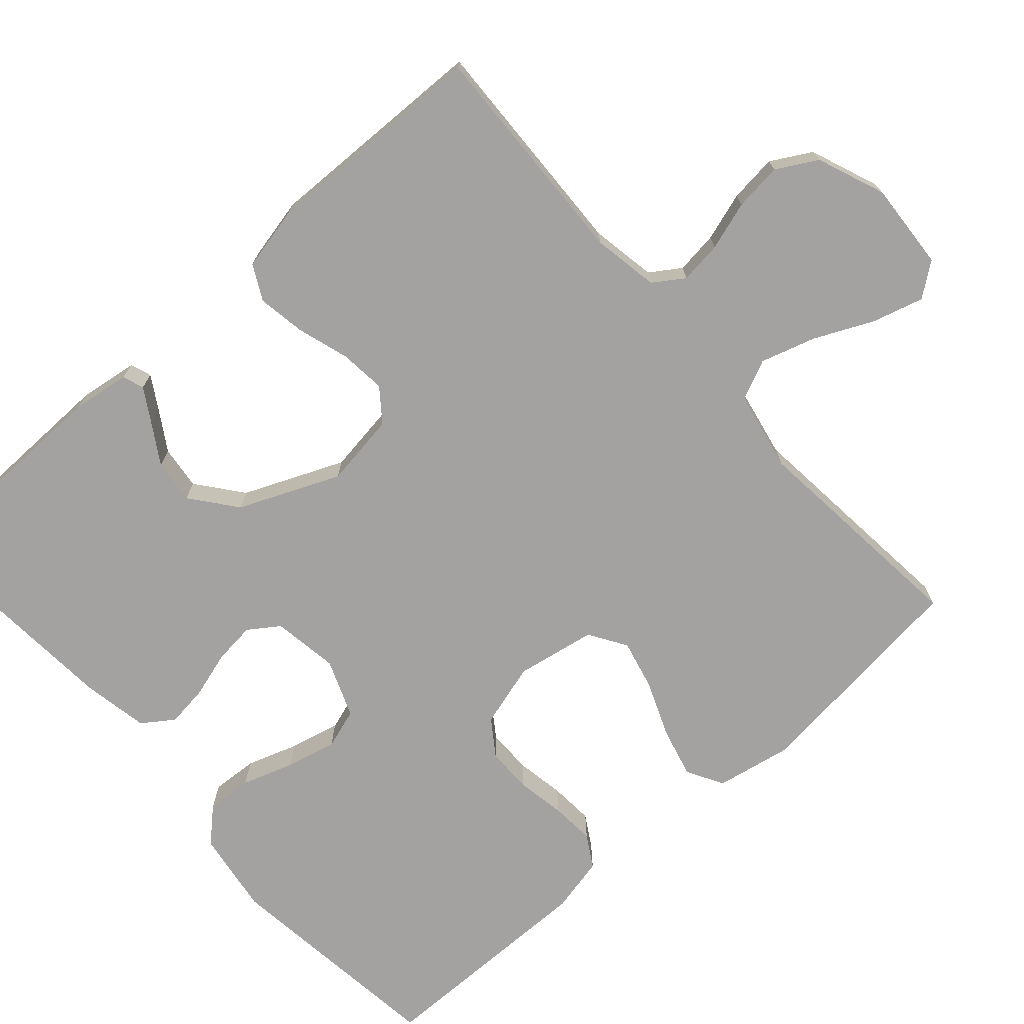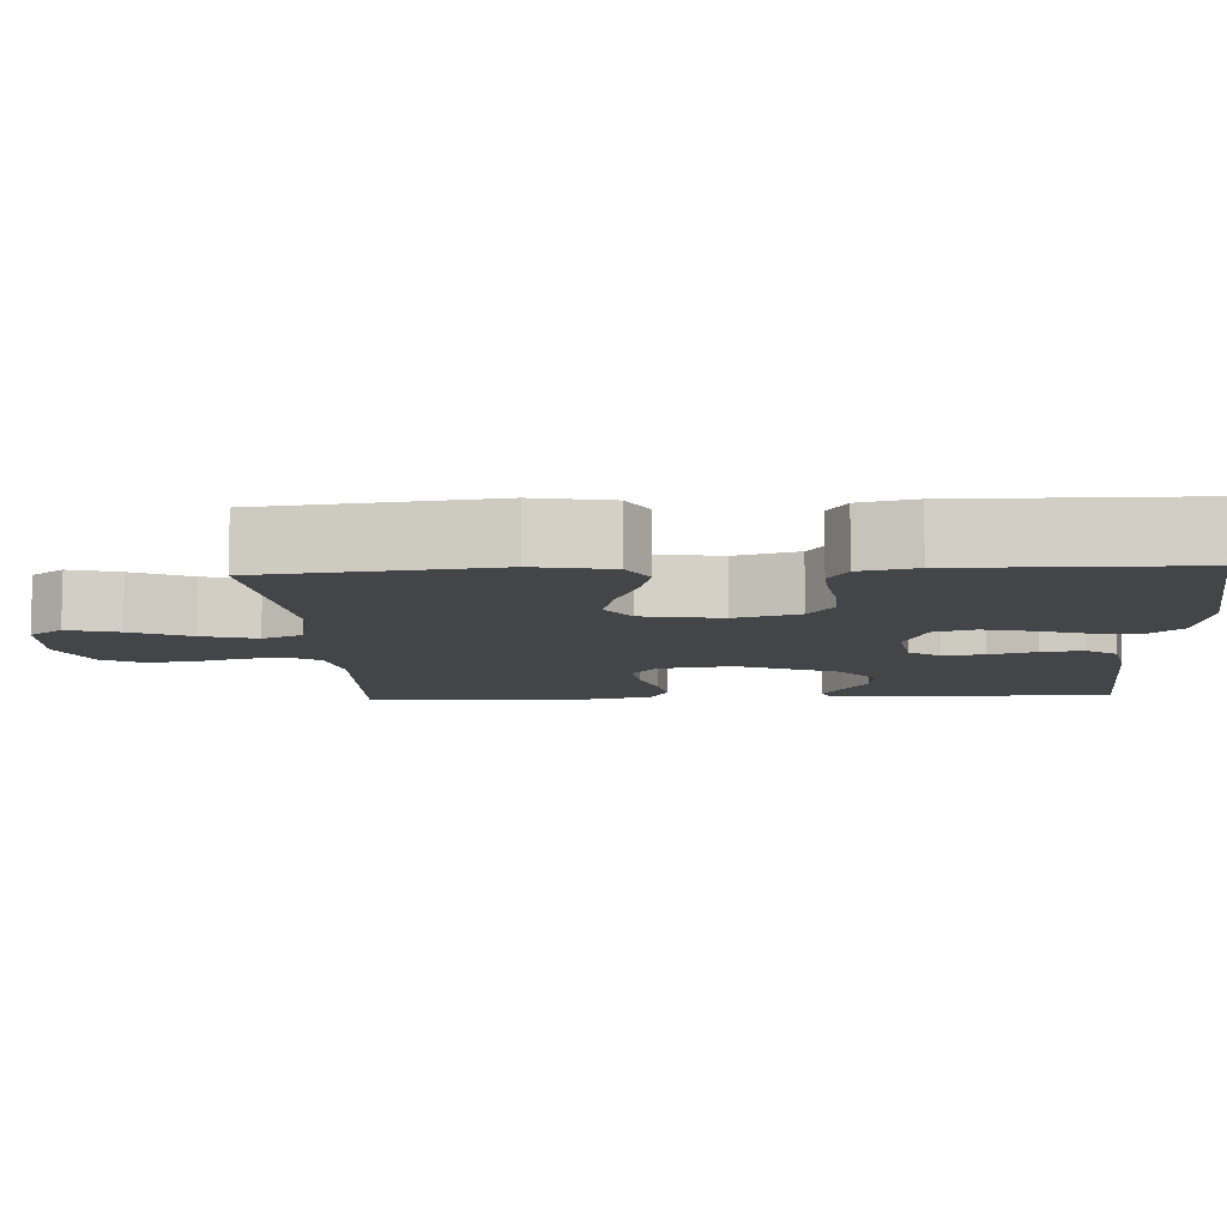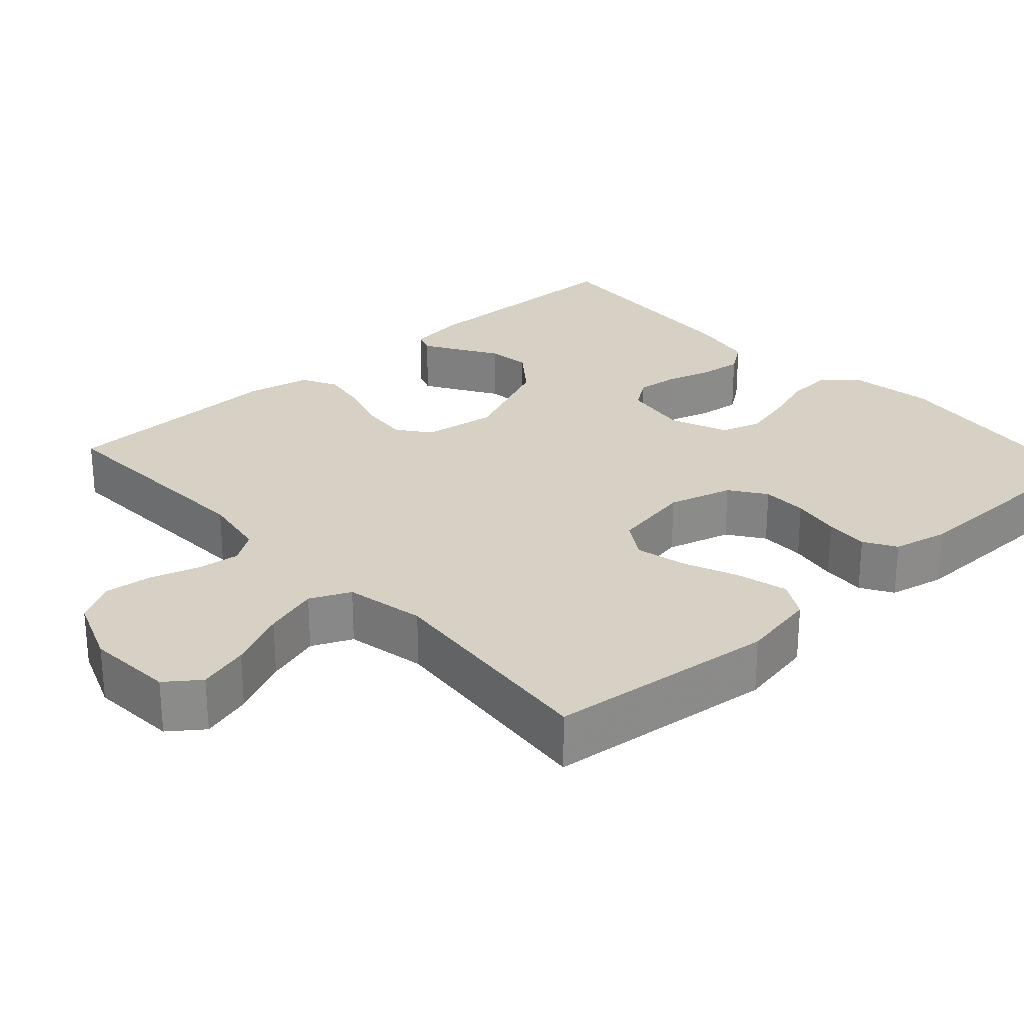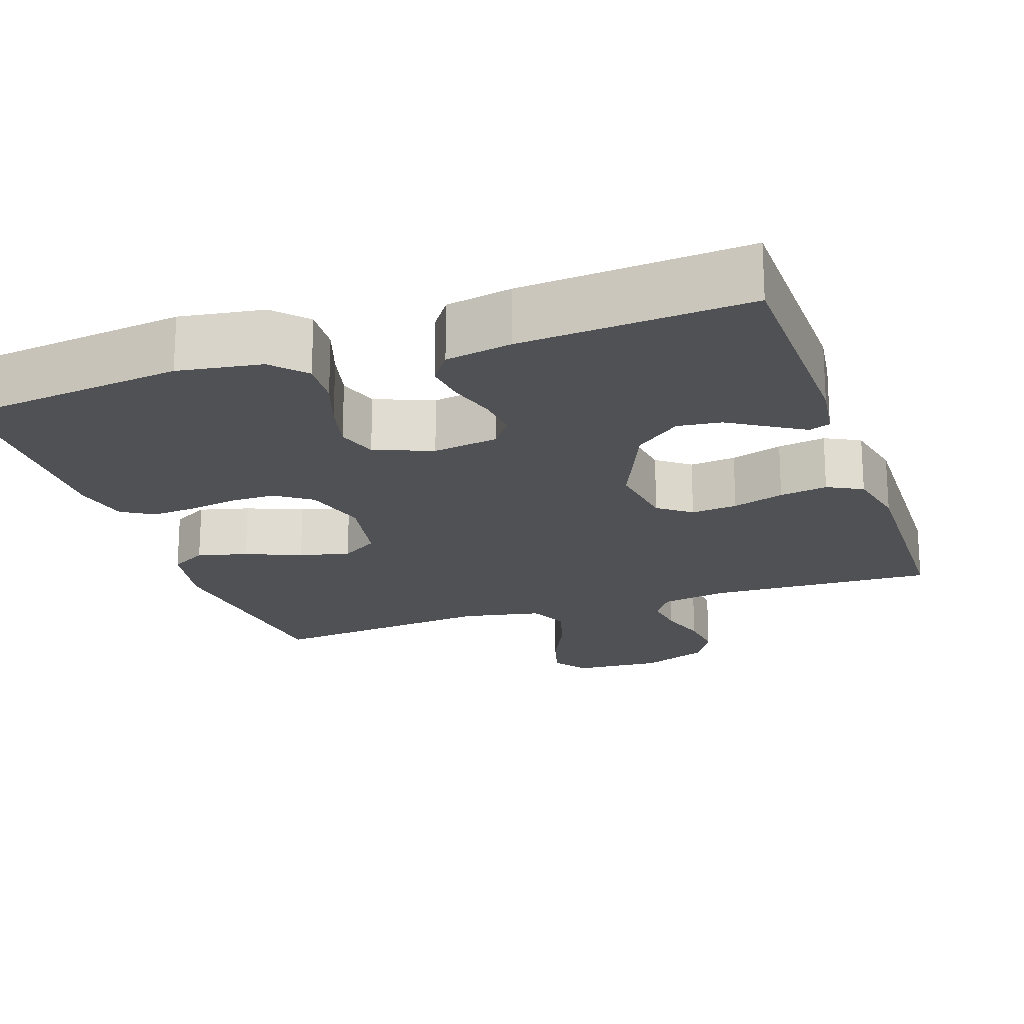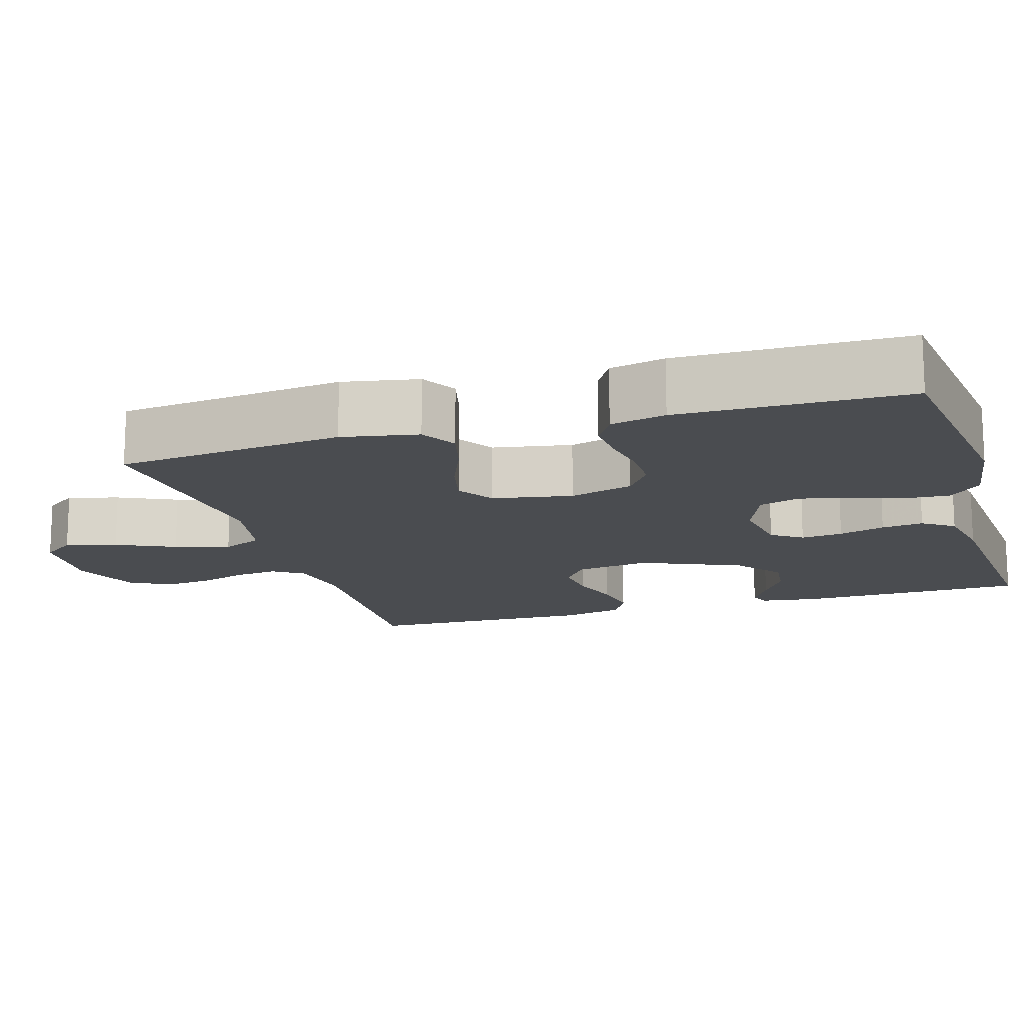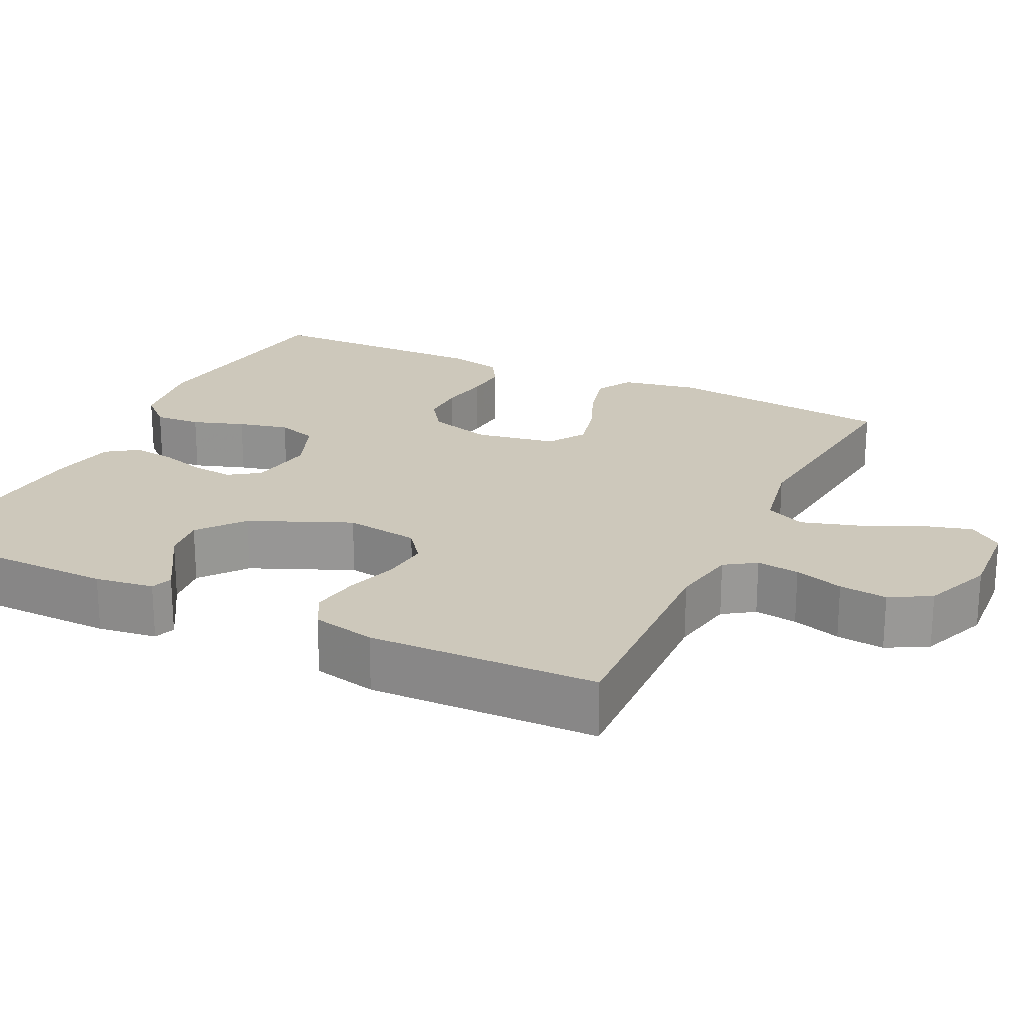
<metadata>
{"format":"obj","ext":"obj","renderer":"f3d","projection":"perspective","resolution":1024,"background":"white","views":[{"elev":-72.7,"azim":-48.3,"up":"+Y"},{"elev":-9.0,"azim":93.3,"up":"+Y"},{"elev":26.7,"azim":47.7,"up":"+Y"},{"elev":-20.1,"azim":-161.0,"up":"+Y"},{"elev":-15.0,"azim":106.9,"up":"+Y"},{"elev":21.8,"azim":-64.1,"up":"+Y"}]}
</metadata>
<code>
v 0.5 0.07 0.5
v 0.533 0.07 0.2
v 0.514 0.07 0.1
v 0.466 0.07 0.073
v 0.4 0.07 0.09
v 0.327 0.07 0.12
v 0.261 0.07 0.136
v 0.212 0.07 0.105
v 0.193 0.07 0
v 0.217 0.07 -0.084
v 0.264 0.07 -0.117
v 0.324 0.07 -0.117
v 0.388 0.07 -0.106
v 0.446 0.07 -0.102
v 0.488 0.07 -0.127
v 0.504 0.07 -0.2
v 0.5 0.07 -0.5
v 0.2 0.07 -0.536
v 0.09 0.07 -0.519
v 0.05 0.07 -0.476
v 0.054 0.07 -0.415
v 0.077 0.07 -0.347
v 0.093 0.07 -0.281
v 0.076 0.07 -0.228
v 0 0.07 -0.198
v -0.087 0.07 -0.211
v -0.115 0.07 -0.251
v -0.109 0.07 -0.306
v -0.091 0.07 -0.367
v -0.084 0.07 -0.422
v -0.113 0.07 -0.463
v -0.2 0.07 -0.479
v -0.5 0.07 -0.5
v -0.505 0.07 -0.2
v -0.494 0.07 -0.123
v -0.466 0.07 -0.113
v -0.423 0.07 -0.139
v -0.37 0.07 -0.172
v -0.312 0.07 -0.179
v -0.252 0.07 -0.132
v -0.195 0.07 0
v -0.209 0.07 0.097
v -0.252 0.07 0.13
v -0.313 0.07 0.124
v -0.381 0.07 0.103
v -0.444 0.07 0.093
v -0.49 0.07 0.117
v -0.508 0.07 0.2
v -0.5 0.07 0.5
v -0.2 0.07 0.487
v -0.113 0.07 0.502
v -0.086 0.07 0.542
v -0.093 0.07 0.598
v -0.113 0.07 0.662
v -0.12 0.07 0.725
v -0.09 0.07 0.778
v 0 0.07 0.813
v 0.115 0.07 0.805
v 0.148 0.07 0.761
v 0.129 0.07 0.694
v 0.093 0.07 0.617
v 0.071 0.07 0.545
v 0.095 0.07 0.492
v 0.2 0.07 0.471
v 0.5 0 0.5
v 0.533 0 0.2
v 0.514 0 0.1
v 0.466 0 0.073
v 0.4 0 0.09
v 0.327 0 0.12
v 0.261 0 0.136
v 0.212 0 0.105
v 0.193 0 0
v 0.217 0 -0.084
v 0.264 0 -0.117
v 0.324 0 -0.117
v 0.388 0 -0.106
v 0.446 0 -0.102
v 0.488 0 -0.127
v 0.504 0 -0.2
v 0.5 0 -0.5
v 0.2 0 -0.536
v 0.09 0 -0.519
v 0.05 0 -0.476
v 0.054 0 -0.415
v 0.077 0 -0.347
v 0.093 0 -0.281
v 0.076 0 -0.228
v 0 0 -0.198
v -0.087 0 -0.211
v -0.115 0 -0.251
v -0.109 0 -0.306
v -0.091 0 -0.367
v -0.084 0 -0.422
v -0.113 0 -0.463
v -0.2 0 -0.479
v -0.5 0 -0.5
v -0.505 0 -0.2
v -0.494 0 -0.123
v -0.466 0 -0.113
v -0.423 0 -0.139
v -0.37 0 -0.172
v -0.312 0 -0.179
v -0.252 0 -0.132
v -0.195 0 0
v -0.209 0 0.097
v -0.252 0 0.13
v -0.313 0 0.124
v -0.381 0 0.103
v -0.444 0 0.093
v -0.49 0 0.117
v -0.508 0 0.2
v -0.5 0 0.5
v -0.2 0 0.487
v -0.113 0 0.502
v -0.086 0 0.542
v -0.093 0 0.598
v -0.113 0 0.662
v -0.12 0 0.725
v -0.09 0 0.778
v 0 0 0.813
v 0.115 0 0.805
v 0.148 0 0.761
v 0.129 0 0.694
v 0.093 0 0.617
v 0.071 0 0.545
v 0.095 0 0.492
v 0.2 0 0.471
f 58 59 60 61
f 58 61 62
f 57 58 62
f 56 57 62
f 53 54 55 56
f 52 53 56 62
f 51 52 62 63
f 47 48 49 50
f 44 45 46 47
f 43 44 47 50
f 42 43 50 51
f 35 36 37 38
f 33 34 35 38
f 33 38 39
f 32 33 39 40
f 28 29 30 31
f 27 28 31 32
f 19 20 21 22
f 19 22 23
f 18 19 23
f 17 18 23 24
f 15 16 17 24
f 12 13 14 15
f 11 12 15 24
f 3 4 5 6
f 3 6 7
f 64 1 2 3
f 64 3 7
f 63 64 7 8
f 41 42 51 63
f 41 63 8 9
f 27 32 40 41
f 26 27 41
f 25 26 41 9
f 10 11 24 25
f 9 10 25
f 125 124 123 122
f 126 125 122
f 126 122 121
f 126 121 120
f 120 119 118 117
f 126 120 117 116
f 127 126 116 115
f 114 113 112 111
f 111 110 109 108
f 114 111 108 107
f 115 114 107 106
f 102 101 100 99
f 102 99 98 97
f 103 102 97
f 104 103 97 96
f 95 94 93 92
f 96 95 92 91
f 86 85 84 83
f 87 86 83
f 87 83 82
f 88 87 82 81
f 88 81 80 79
f 79 78 77 76
f 88 79 76 75
f 70 69 68 67
f 71 70 67
f 67 66 65 128
f 71 67 128
f 72 71 128 127
f 127 115 106 105
f 73 72 127 105
f 105 104 96 91
f 105 91 90
f 73 105 90 89
f 89 88 75 74
f 89 74 73
f 1 65 66 2
f 2 66 67 3
f 3 67 68 4
f 4 68 69 5
f 5 69 70 6
f 6 70 71 7
f 7 71 72 8
f 8 72 73 9
f 9 73 74 10
f 10 74 75 11
f 11 75 76 12
f 12 76 77 13
f 13 77 78 14
f 14 78 79 15
f 15 79 80 16
f 16 80 81 17
f 17 81 82 18
f 18 82 83 19
f 19 83 84 20
f 20 84 85 21
f 21 85 86 22
f 22 86 87 23
f 23 87 88 24
f 24 88 89 25
f 25 89 90 26
f 26 90 91 27
f 27 91 92 28
f 28 92 93 29
f 29 93 94 30
f 30 94 95 31
f 31 95 96 32
f 32 96 97 33
f 33 97 98 34
f 34 98 99 35
f 35 99 100 36
f 36 100 101 37
f 37 101 102 38
f 38 102 103 39
f 39 103 104 40
f 40 104 105 41
f 41 105 106 42
f 42 106 107 43
f 43 107 108 44
f 44 108 109 45
f 45 109 110 46
f 46 110 111 47
f 47 111 112 48
f 48 112 113 49
f 49 113 114 50
f 50 114 115 51
f 51 115 116 52
f 52 116 117 53
f 53 117 118 54
f 54 118 119 55
f 55 119 120 56
f 56 120 121 57
f 57 121 122 58
f 58 122 123 59
f 59 123 124 60
f 60 124 125 61
f 61 125 126 62
f 62 126 127 63
f 63 127 128 64
f 64 128 65 1

</code>
